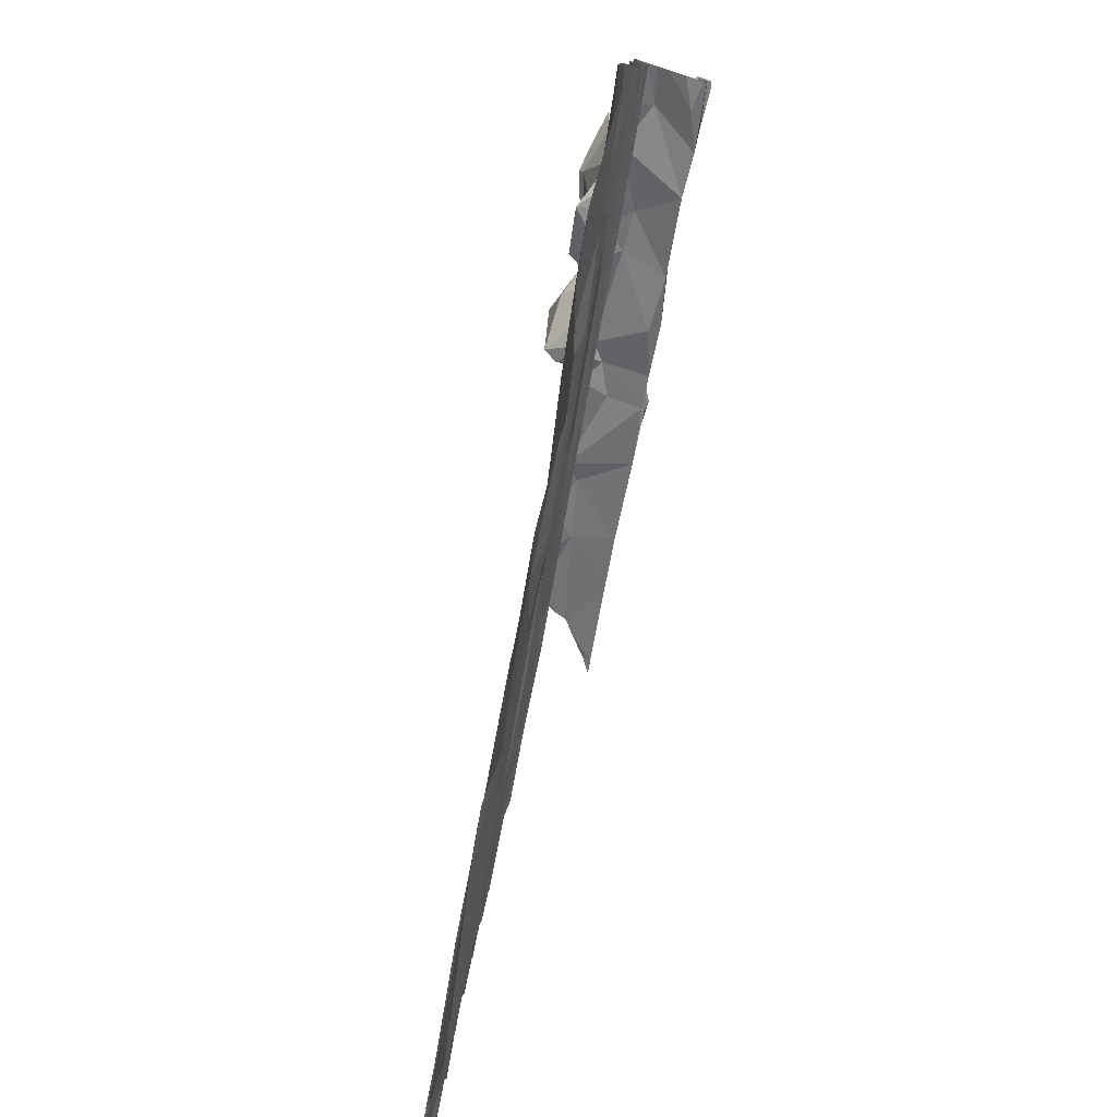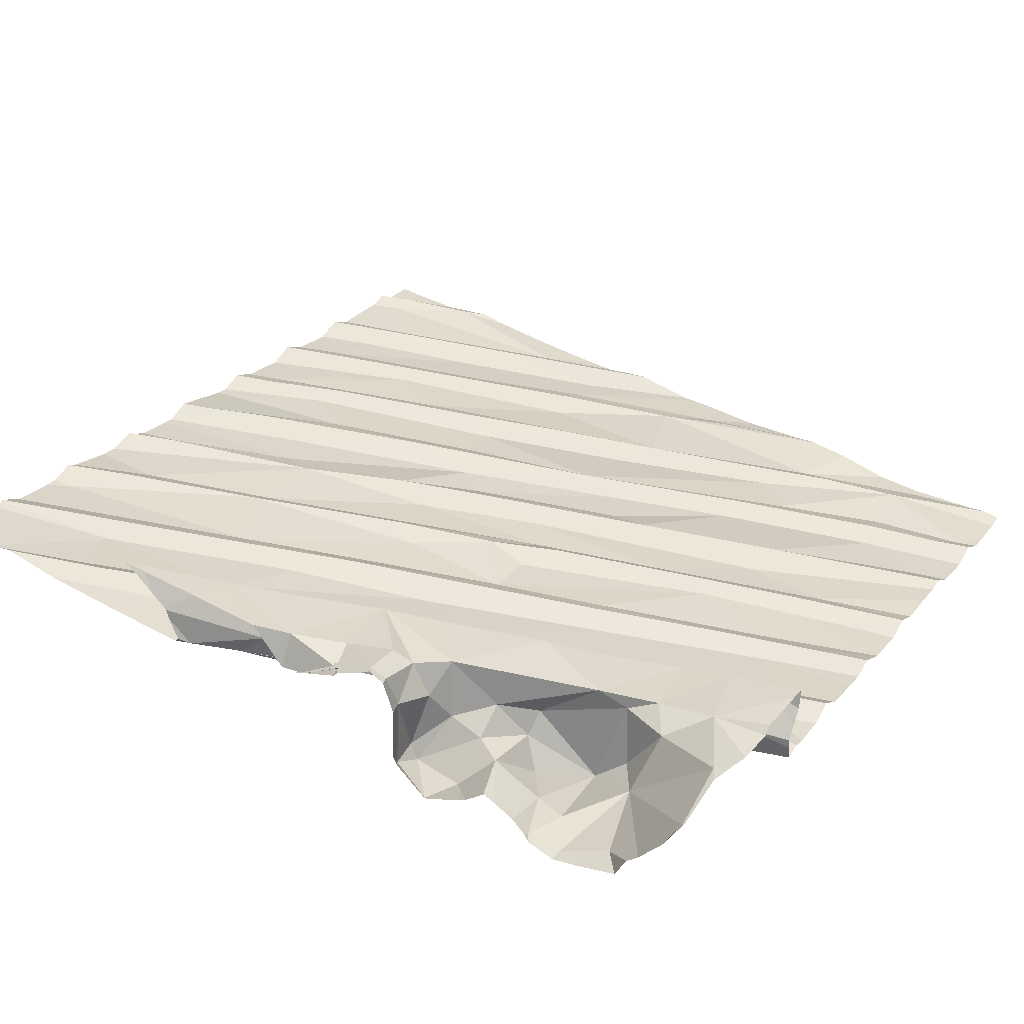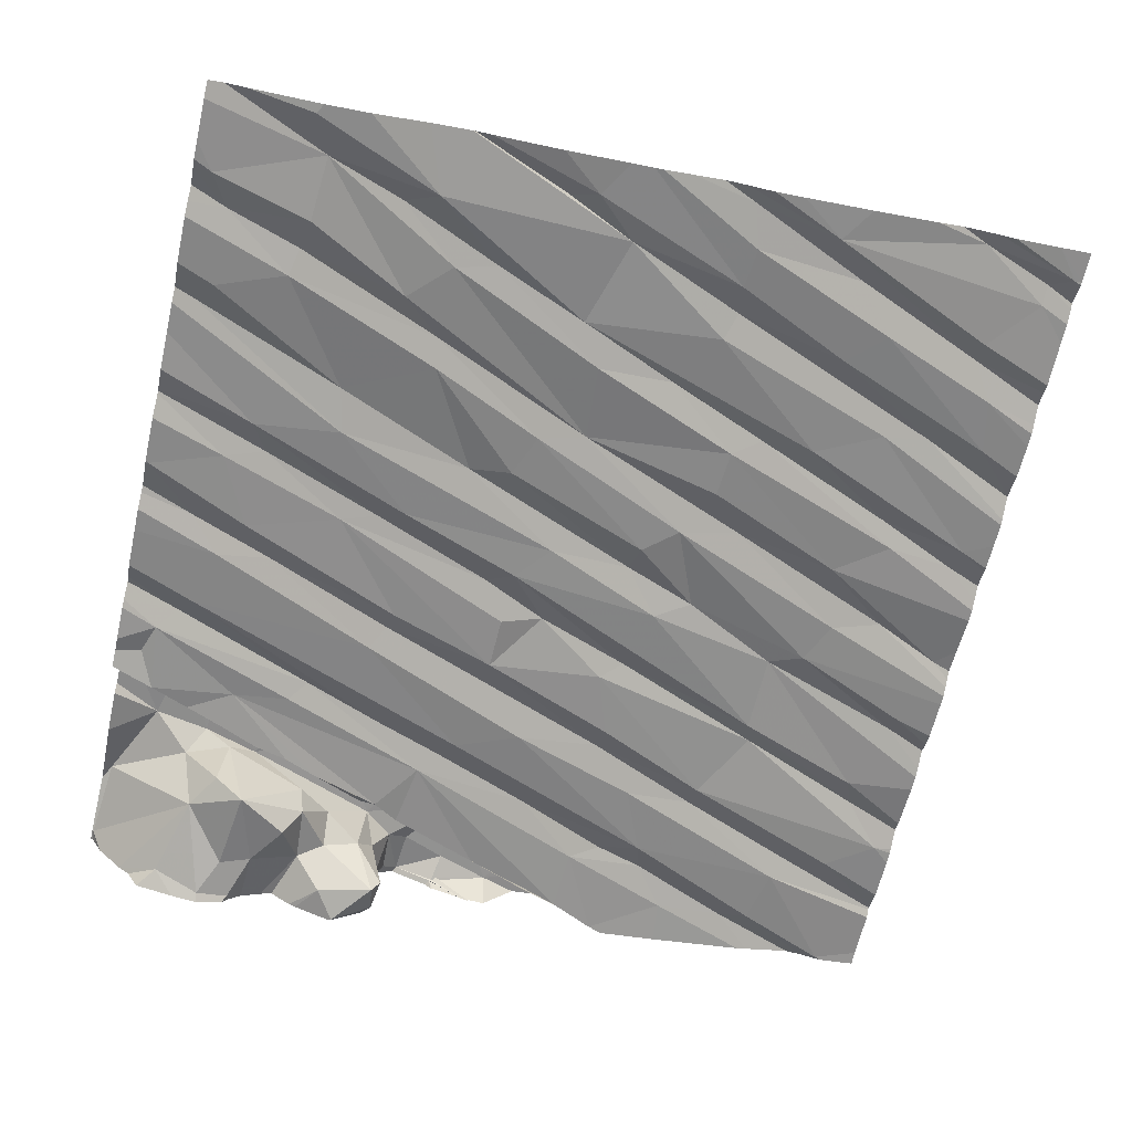
<metadata>
{"format":"obj","ext":"obj","renderer":"f3d","projection":"perspective","resolution":1024,"background":"white","views":[{"elev":-78.2,"azim":-107.9,"up":"+Y"},{"elev":29.5,"azim":-149.0,"up":"+Z"},{"elev":-67.3,"azim":-12.8,"up":"+Z"}]}
</metadata>
<code>
v -46.66 268.1 502.4
v -46.25 268.1 502.4
v -46.03 268.1 502.6
v -46.17 268.1 502.5
v -43.12 265.7 502.8
v -43.12 265.6 502.8
v -43.12 265.6 502.8
v -46.85 264.7 502.3
v -43.12 265.2 502.8
v -46.48 264.4 502.3
v -45.92 264.6 502.4
v -46.07 264.7 502.5
v -46.41 264.5 502.4
v -46.37 268.1 502.4
v -46.48 268.1 502.4
v -46.43 264.8 502.4
v -46.87 268.1 502.6
v -45.81 264.9 502.5
v -45.09 264.7 502.6
v -45.27 264.5 502.5
v -45.62 264.9 502.5
v -45.4 264.5 502.5
v -46.23 268.1 502.4
v -46.76 268.1 502.5
v -45.21 265.1 502.6
v -46.08 268.1 502.5
v -44.22 264.5 502.6
v -44.62 264.4 502.6
v -44.58 264.8 502.6
v -43.26 264.6 502.8
v -43.57 264.4 502.8
v -43.45 264.8 502.8
v -43.46 264.9 502.8
v -44.06 264.6 502.7
v -43.15 264.5 502.8
v -46.71 268.1 502.5
v -44.56 264.6 502.6
v -43.89 264.9 502.7
v -46.9 268.1 502.7
v -43.25 264.5 502.8
v -45.77 264.3 502.5
v -44.42 264.3 502.6
v -44.77 264.3 502.6
v -45.46 264.3 502.5
v -46.77 264.8 502.4
v -44.56 264.9 502.7
v -44.6 265 502.6
v -43.12 266.1 502.8
v -43.12 265.4 502.8
v -43.12 266 502.9
v -46.77 265.2 502.3
v -46.48 265.1 502.4
v -45.79 265.4 502.5
v -45.81 265.2 502.5
v -46.84 265.3 502.4
v -46.13 265.7 502.5
v -46.45 265 502.4
v -46.18 265.5 502.5
v -45.98 265.1 502.5
v -45.11 265.2 502.6
v -44.76 265.3 502.7
v -45.08 265.6 502.6
v -43.36 265.1 502.8
v -43.56 265.3 502.8
v -43.77 265.3 502.7
v -44.05 265 502.7
v -43.31 265.3 502.8
v -44.07 265.4 502.7
v -44.3 265.5 502.7
v -44.55 264.3 502.6
v -44.67 264.3 502.6
v -45.08 264.3 502.5
v -46.51 265.8 502.4
v -44.43 265.5 502.7
v -43.53 264.3 502.7
v -43.12 264.9 502.8
v -43.12 265.5 502.9
v -43.12 265.5 502.9
v -46.44 265.9 502.5
v -46.61 265.9 502.4
v -46.92 266 502.4
v -45.55 265.8 502.6
v -45.79 266.1 502.5
v -46.06 266.2 502.5
v -45.91 266.1 502.6
v -45.29 265.6 502.6
v -45.37 265.8 502.6
v -44.45 265.7 502.7
v -45.11 266.1 502.6
v -44.56 265.9 502.7
v -44.72 266.1 502.7
v -43.64 265.7 502.8
v -43.59 265.9 502.8
v -43.25 265.8 502.8
v -43.82 266 502.8
v -44.3 265.9 502.7
v -43.29 265.9 502.9
v -43.82 264.3 502.7
v -43.7 264.3 502.7
v -44.91 264.3 502.6
v -43.12 265.1 502.8
v -43.12 264.7 502.8
v -46.7 266.2 502.4
v -46.47 266.2 502.4
v -44.75 266.2 502.7
v -45.25 266.3 502.6
v -44.42 266.3 502.7
v -43.74 266.3 502.8
v -44.11 264.3 502.7
v -43.21 266.4 502.9
v -43.47 264.3 502.7
v -43.12 265.1 502.8
v -43.12 265.2 502.8
v -46.57 266.4 502.4
v -46.33 266.4 502.5
v -45.74 266.6 502.6
v -46.77 266.8 502.4
v -46.7 266.7 502.5
v -46.64 266.7 502.4
v -45.82 266.8 502.5
v -45.76 266.7 502.6
v -45.26 266.8 502.6
v -45.26 266.5 502.6
v -45.37 266.3 502.6
v -45.08 266.5 502.7
v -44.65 266.7 502.7
v -44.58 266.4 502.7
v -44.75 266.7 502.7
v -43.84 266.5 502.8
v -43.29 266.7 502.9
v -43.12 264.3 502.8
v -43.32 266.8 502.9
v -43.51 266.3 502.9
v -43.99 266.5 502.8
v -44 266.9 502.8
v -45.04 264.3 502.5
v -43.12 264.6 502.8
v -43.12 264.6 502.8
v -43.12 264.7 502.8
v -46.06 267 502.6
v -46.82 266.9 502.4
v -44.68 267.1 502.8
v -44.66 267 502.7
v -43.97 267 502.8
v -43.26 264.3 502.8
v -43.12 264.5 502.8
v -46.73 267.4 502.8
v -43.12 264.5 502.8
v -45.9 267.4 502.9
v -46.1 267.3 502.8
v -46.33 267.3 502.6
v -46.45 267.1 502.8
v -46.25 267.5 502.8
v -46.24 267.3 502.5
v -46.15 267.4 502.6
v -46.64 267.1 502.8
v -46.78 267.1 502.5
v -43.12 265 502.8
v -46.81 267 502.7
v -46.58 267.2 502.5
v -45.48 267.4 502.6
v -46.14 267.1 502.5
v -45.86 267.4 502.8
v -46.09 267.4 502.5
v -46.75 267.1 502.4
v -46.49 267.4 502.8
v -46.9 267.7 502.8
v -45.75 268.1 502.4
v -45.95 267.5 502.6
v -45.72 267.6 502.6
v -45.66 267.8 502.9
v -46.38 267.1 502.5
v -45.64 267.6 502.6
v -46.38 267.3 502.5
v -45.42 267.3 502.7
v -45.7 267.2 502.6
v -45.34 267.2 502.6
v -45.05 267.1 502.7
v -44.35 267.6 502.8
v -44.95 267.5 502.8
v -45.66 267.5 502.9
v -44.47 267.3 502.8
v -44.15 267.3 502.8
v -44.17 267.4 502.8
v -43.66 267.6 502.9
v -43.67 267.7 502.9
v -43.43 267.1 502.9
v -43.39 267.2 502.9
v -43.2 267.4 502.9
v -45.17 264.3 502.5
v -45.85 264.3 502.5
v -45.84 264.3 502.5
v -46.36 267.5 502.7
v -46.56 267.5 502.7
v -46.39 267.5 502.5
v -46.25 267.6 502.4
v -45.99 267.6 502.7
v -46.49 267.7 502.5
v -45.78 267.5 502.6
v -45.97 267.7 502.6
v -45.51 267.6 502.9
v -45.64 267.6 502.7
v -45.53 267.7 502.6
v -45.24 267.7 503
v -44.67 267.7 502.8
v -45.13 267.8 502.7
v -45.5 267.6 502.8
v -43.42 267.6 502.9
v -44.53 267.7 502.8
v -46.27 264.3 502.4
v -46.46 264.3 502.3
v -46.16 267.9 502.4
v -45.95 267.9 502.6
v -46.04 267.7 502.4
v -43.12 264.5 502.8
v -46.58 268 502.4
v -46.37 268.1 502.4
v -46.93 268.1 502.7
v -46.23 268.1 502.4
v -45.84 267.8 502.6
v -45.85 267.7 502.7
v -46.3 267.9 502.4
v -45.26 268 503
v -45.46 268.1 503
v -45.53 268.1 502.9
v -45.53 267.9 502.9
v -45.56 268.1 502.8
v -45.07 267.9 502.8
v -44.88 267.9 502.7
v -45.73 268.1 502.4
v -45.82 268 502.5
v -45.29 268.1 502.9
v -45.26 268.1 502.9
v -45.29 268.1 502.9
v -45.02 268.1 503
v -45.28 268.1 502.9
v -44.68 268 502.7
v -45.61 267.9 502.8
v -45.68 267.8 502.6
v -45.54 267.9 502.5
v -44.86 267.8 503
v -44.8 268 502.8
v -44.61 267.9 503.1
v -45.58 267.9 502.5
v -45.56 268.1 502.5
v -45.45 267.9 503
v -43.86 268 502.9
v -43.73 267.9 502.9
v -44.24 268.1 503.1
v -44.48 268.1 502.8
v -44.32 267.8 502.8
v -44.17 267.9 502.8
v -43.32 268.1 502.9
v -46.77 264.3 502.3
v -46.87 264.3 502.3
v -46.02 264.3 502.4
v -46.93 264.6 502.3
v -46.93 264.7 502.3
v -46.93 264.6 502.3
v -46.93 264.4 502.3
v -46.92 268.1 502.7
v -46.93 264.8 502.3
v -46.93 264.8 502.3
v -46.93 265.3 502.3
v -46.93 265.2 502.4
v -46.93 265.2 502.4
v -46.93 264.9 502.3
v -46.93 265 502.3
v -46.93 265.1 502.3
v -46.93 265.4 502.4
v -46.93 265.7 502.4
v -46.93 265.7 502.4
v -46.93 265.6 502.4
v -46.93 265.7 502.4
v -46.93 265.8 502.4
v -46.93 266 502.4
v -46.93 266 502.4
v -46.93 266.2 502.4
v -46.93 266.1 502.4
v -46.93 266.3 502.4
v -46.93 266.2 502.4
v -46.93 266.7 502.4
v -46.93 266.6 502.5
v -46.93 266.5 502.4
v -46.93 266.6 502.4
v -46.93 266.7 502.4
v -46.93 266.9 502.4
v -46.93 267 502.4
v -46.93 267 502.6
v -46.93 267 502.5
v -46.93 267 502.5
v -46.93 267.3 502.7
v -46.93 267.3 502.7
v -46.93 267 502.6
v -46.93 267 502.7
v -46.93 266.9 502.7
v -46.93 266.9 502.7
v -46.93 267.5 502.7
v -46.93 267 502.4
v -46.93 267.7 502.7
v -46.93 267.8 502.8
v -46.93 268.1 502.7
v -43.12 265.9 502.9
v -43.12 266 502.9
v -43.12 266.1 502.8
v -43.12 266.3 502.9
v -43.12 265.9 502.8
v -43.12 266.7 502.9
v -43.12 266.6 502.9
v -43.12 266.5 502.9
v -43.12 266.5 502.9
v -43.12 266.5 502.9
v -43.12 266.4 502.9
v -43.12 266.8 502.9
v -43.12 266.9 502.9
v -43.12 266.8 502.9
v -43.12 267.3 502.9
v -43.12 267.1 502.9
v -43.12 267.3 503
v -43.12 267 502.9
v -43.12 267 502.9
v -43.12 267.4 502.9
v -43.12 267.5 502.9
v -43.12 267.5 502.9
v -43.12 267.8 503
v -43.12 267.8 503
v -43.12 268.1 503
v -43.12 267.8 503
v -43.12 267.8 503
v -43.12 267.7 502.9
v -43.24 264.3 502.8
v -46.91 264.3 502.3
v -46.93 264.3 502.3
v -45.91 268.1 502.5
v -45.01 268.1 502.9
v -45.13 268.1 502.9
v -44.78 268.1 503
v -44.87 268.1 503
v -45.27 268.1 502.9
v -45.13 268.1 502.9
v -45.73 268.1 502.4
v -45.6 268.1 502.6
v -45.09 268.1 502.8
v -45.15 268.1 502.9
v -45.94 268.1 502.5
v -45.59 268.1 502.8
v -45.58 268.1 502.6
v -43.46 268.1 503
v -43.38 268.1 503
v -44.37 268.1 502.9
v -44.32 268.1 503
v -43.67 268.1 502.9
v -43.72 268.1 502.9
v -44.38 268.1 502.9
v -44.39 268.1 502.9
v -44.56 268.1 503.1
v -44.28 268.1 503.1
v -44.15 268.1 502.8
v -44.42 268.1 502.8
v -44.23 268.1 503.1
v -43.3 268.1 502.9
v -43.28 268.1 502.9
v -45.47 268.1 503
v -45.31 268.1 502.9
v -45.28 268.1 502.9
v -45.74 268.1 502.4
v -45.55 268.1 502.9
v -45.48 268.1 503
v -45.54 268.1 502.9
v -44.18 268.1 503.1
v -44.17 268.1 503.1
v -44.23 268.1 503.1
v -44.44 268.1 502.8
v -46.92 268.1 502.7
v -46.93 268.1 502.7
v -43.12 268.1 503
f 339 236 340
f 13 16 8
f 13 8 259
f 254 13 255
f 255 260 332
f 13 10 11
f 13 12 18
f 11 12 13
f 11 10 211
f 314 130 308
f 19 22 20
f 12 11 21
f 192 19 191
f 338 235 337
f 20 22 192
f 337 243 356
f 19 11 256
f 19 25 11
f 27 28 43
f 29 20 190
f 19 20 29
f 336 234 335
f 31 30 27
f 30 32 27
f 27 33 34
f 35 31 99
f 335 235 338
f 27 34 28
f 38 37 34
f 37 28 34
f 37 29 72
f 100 37 136
f 334 231 168
f 98 27 109
f 40 30 31
f 168 230 366
f 139 40 137
f 35 40 31
f 138 35 148
f 349 248 253
f 258 45 262
f 29 46 19
f 29 37 38
f 54 53 52
f 348 247 248
f 55 56 264
f 313 110 306
f 52 57 54
f 267 51 268
f 312 110 313
f 263 52 267
f 58 55 51
f 57 52 45
f 45 16 57
f 57 16 59
f 16 13 59
f 8 16 45
f 51 55 266
f 58 52 53
f 59 54 57
f 18 59 13
f 58 51 52
f 25 61 60
f 25 21 11
f 19 47 25
f 46 47 19
f 18 62 59
f 21 18 12
f 62 54 59
f 60 18 21
f 25 60 21
f 60 62 18
f 33 27 32
f 33 63 38
f 64 66 67
f 38 34 33
f 64 65 46
f 47 68 25
f 38 66 29
f 46 29 66
f 64 46 66
f 61 25 69
f 38 67 66
f 47 46 65
f 65 68 47
f 347 245 346
f 346 227 225
f 158 32 76
f 32 30 102
f 63 67 38
f 63 33 112
f 264 73 270
f 58 56 55
f 61 74 60
f 69 74 61
f 25 68 69
f 77 67 78
f 271 79 272
f 272 80 274
f 311 133 110
f 345 231 334
f 275 81 276
f 82 58 53
f 56 83 73
f 58 82 56
f 79 73 85
f 79 84 80
f 86 87 53
f 82 89 56
f 74 88 62
f 62 60 74
f 86 62 90
f 53 54 86
f 53 87 82
f 86 54 62
f 87 86 91
f 95 74 93
f 92 93 69
f 74 69 93
f 74 95 88
f 96 88 95
f 90 91 86
f 96 90 62
f 62 88 96
f 92 68 94
f 68 65 94
f 69 68 92
f 93 97 50
f 49 63 9
f 344 232 336
f 93 92 97
f 94 65 6
f 94 97 92
f 65 64 7
f 310 108 133
f 343 233 232
f 81 80 104
f 104 103 81
f 104 80 84
f 85 84 79
f 83 85 73
f 105 87 91
f 82 87 105
f 105 89 82
f 83 56 89
f 89 106 83
f 91 90 107
f 96 108 90
f 97 94 303
f 110 95 305
f 342 245 347
f 95 93 48
f 309 129 108
f 116 115 104
f 118 117 282
f 114 103 115
f 284 118 285
f 280 119 284
f 341 230 245
f 278 114 281
f 115 103 104
f 114 115 120
f 84 116 104
f 277 103 279
f 121 116 122
f 106 125 124
f 125 123 124
f 124 123 84
f 106 124 83
f 84 85 124
f 125 106 126
f 106 89 127
f 123 122 84
f 85 83 124
f 121 120 115
f 121 115 116
f 116 84 122
f 122 123 125
f 126 128 125
f 134 127 107
f 308 129 309
f 309 108 310
f 105 107 127
f 130 132 129
f 96 95 133
f 96 133 108
f 129 134 107
f 129 90 108
f 105 91 107
f 106 127 135
f 126 106 135
f 127 89 105
f 134 129 132
f 107 90 129
f 110 133 95
f 310 133 311
f 311 110 312
f 340 236 233
f 287 141 288
f 117 118 140
f 140 118 119
f 308 130 129
f 119 114 120
f 121 122 142
f 128 143 122
f 128 122 125
f 126 135 144
f 135 127 134
f 144 128 126
f 150 152 151
f 150 149 153
f 155 151 154
f 152 156 157
f 157 159 289
f 307 94 5
f 160 152 157
f 140 161 162
f 153 152 150
f 163 149 150
f 332 260 333
f 165 160 157
f 164 155 154
f 159 157 156
f 147 156 166
f 156 152 166
f 306 110 305
f 156 147 295
f 159 156 296
f 305 95 48
f 155 164 169
f 150 151 155
f 155 170 163
f 150 155 163
f 153 166 152
f 39 218 17
f 288 165 299
f 165 157 291
f 165 141 117
f 172 162 161
f 169 164 172
f 160 165 172
f 169 172 173
f 151 174 154
f 160 174 151
f 172 154 174
f 162 172 117
f 172 164 154
f 160 151 152
f 161 173 172
f 117 172 165
f 140 162 117
f 160 172 174
f 176 175 161
f 177 178 179
f 176 161 140
f 177 180 175
f 161 175 180
f 143 142 122
f 142 178 121
f 176 177 175
f 180 177 179
f 149 163 181
f 119 177 176
f 140 119 176
f 177 120 178
f 121 178 120
f 120 177 119
f 182 179 178
f 142 182 178
f 142 143 183
f 182 142 184
f 128 183 143
f 183 184 142
f 184 183 185
f 135 134 187
f 187 188 135
f 188 189 144
f 144 135 188
f 144 183 128
f 184 186 182
f 183 144 189
f 315 130 316
f 331 215 145
f 188 187 317
f 131 215 331
f 318 134 321
f 134 132 320
f 149 171 153
f 298 167 300
f 153 193 166
f 195 194 193
f 197 196 193
f 169 170 155
f 194 198 167
f 194 195 198
f 169 199 170
f 197 193 153
f 194 147 166
f 200 196 197
f 198 195 196
f 194 166 193
f 167 147 194
f 196 195 193
f 202 201 181
f 173 161 203
f 171 149 181
f 202 170 173
f 173 199 169
f 181 163 202
f 170 199 173
f 173 203 202
f 180 205 161
f 206 203 161
f 170 202 163
f 181 201 171
f 201 204 171
f 207 201 202
f 208 183 189
f 180 179 209
f 179 182 186
f 185 183 208
f 185 186 184
f 261 218 39
f 189 188 319
f 145 35 111
f 213 212 214
f 301 218 302
f 216 217 14
f 213 214 200
f 17 198 24
f 200 214 196
f 212 213 26
f 23 212 4
f 153 221 197
f 24 216 36
f 198 218 167
f 212 222 196
f 222 198 196
f 14 219 2
f 222 219 217
f 196 214 212
f 222 217 198
f 216 198 217
f 219 222 212
f 225 227 226
f 229 228 206
f 231 230 168
f 224 232 233
f 234 235 335
f 224 223 236
f 206 237 229
f 213 200 220
f 239 238 240
f 220 200 221
f 153 171 221
f 200 197 221
f 201 207 206
f 241 204 228
f 203 206 207
f 205 237 161
f 206 228 204
f 204 201 206
f 241 228 242
f 204 241 235
f 171 238 239
f 226 171 204
f 243 241 242
f 235 243 337
f 235 241 243
f 244 240 245
f 244 231 220
f 230 244 245
f 240 244 239
f 220 239 244
f 341 245 342
f 213 220 231
f 239 220 221
f 227 238 226
f 245 240 227
f 226 246 224
f 229 242 228
f 234 233 235
f 340 233 343
f 343 232 344
f 232 234 336
f 234 232 236
f 223 246 204
f 246 223 224
f 234 224 233
f 236 232 224
f 223 233 236
f 235 223 204
f 204 246 226
f 224 225 226
f 238 171 226
f 206 161 237
f 203 207 202
f 230 231 244
f 3 231 345
f 229 237 242
f 245 227 346
f 221 171 239
f 240 238 227
f 223 235 233
f 348 248 349
f 242 237 250
f 249 243 350
f 179 251 209
f 252 247 352
f 350 242 354
f 354 250 355
f 356 249 357
f 247 179 248
f 251 179 247
f 250 252 358
f 252 250 205
f 251 252 205
f 186 248 179
f 209 251 205
f 250 237 205
f 209 205 180
f 251 247 252
f 349 253 361
f 325 208 326
f 136 37 72
f 327 186 328
f 186 185 325
f 109 27 42
f 208 189 324
f 248 186 253
f 363 234 364
f 234 236 339
f 346 225 367
f 225 224 368
f 257 8 258
f 304 97 303
f 303 94 307
f 258 8 45
f 4 212 26
f 259 8 257
f 260 13 259
f 111 35 75
f 3 213 231
f 5 94 6
f 262 45 263
f 6 65 7
f 263 45 52
f 98 31 27
f 264 56 73
f 265 55 264
f 266 55 265
f 7 64 77
f 267 52 51
f 9 63 113
f 268 51 269
f 49 67 63
f 269 51 266
f 75 35 99
f 270 73 273
f 271 73 79
f 99 31 98
f 48 93 50
f 272 79 80
f 50 97 304
f 273 73 271
f 26 213 3
f 274 80 275
f 78 67 49
f 275 80 81
f 100 28 37
f 276 81 277
f 277 81 103
f 77 64 67
f 278 103 114
f 279 103 278
f 76 32 102
f 36 216 1
f 280 114 119
f 281 114 280
f 72 29 190
f 102 30 139
f 282 117 286
f 283 118 282
f 1 216 15
f 284 119 118
f 113 63 101
f 101 63 112
f 285 118 283
f 71 27 43
f 286 117 287
f 287 117 141
f 43 28 100
f 112 33 158
f 288 141 165
f 158 33 32
f 289 159 294
f 290 157 289
f 291 157 290
f 292 147 293
f 146 35 215
f 148 35 146
f 293 147 298
f 42 27 70
f 294 159 297
f 295 147 292
f 70 27 71
f 296 156 295
f 138 40 35
f 297 159 296
f 137 40 138
f 2 219 23
f 298 147 167
f 23 219 212
f 299 165 291
f 139 30 40
f 300 167 301
f 301 167 218
f 41 20 192
f 44 20 41
f 302 218 261
f 215 35 145
f 315 132 130
f 24 198 216
f 316 130 314
f 317 187 318
f 190 20 44
f 191 19 256
f 318 187 134
f 319 188 317
f 320 132 315
f 192 22 19
f 321 134 320
f 210 11 211
f 322 189 319
f 323 189 322
f 17 218 198
f 324 189 323
f 325 185 208
f 256 11 210
f 255 13 260
f 326 208 330
f 15 216 14
f 327 253 186
f 362 327 376
f 254 10 13
f 14 217 219
f 328 186 329
f 329 186 325
f 211 10 254
f 330 208 324
f 350 243 242
f 351 249 350
f 352 247 348
f 353 252 352
f 354 242 250
f 355 250 373
f 356 243 249
f 357 249 372
f 358 252 353
f 359 250 358
f 360 249 351
f 361 253 362
f 362 253 327
f 363 224 234
f 364 234 365
f 365 234 339
f 366 230 341
f 367 225 369
f 368 224 363
f 369 225 368
f 370 249 371
f 371 249 360
f 372 249 370
f 373 250 359
f 374 302 261
f 375 302 374

</code>
